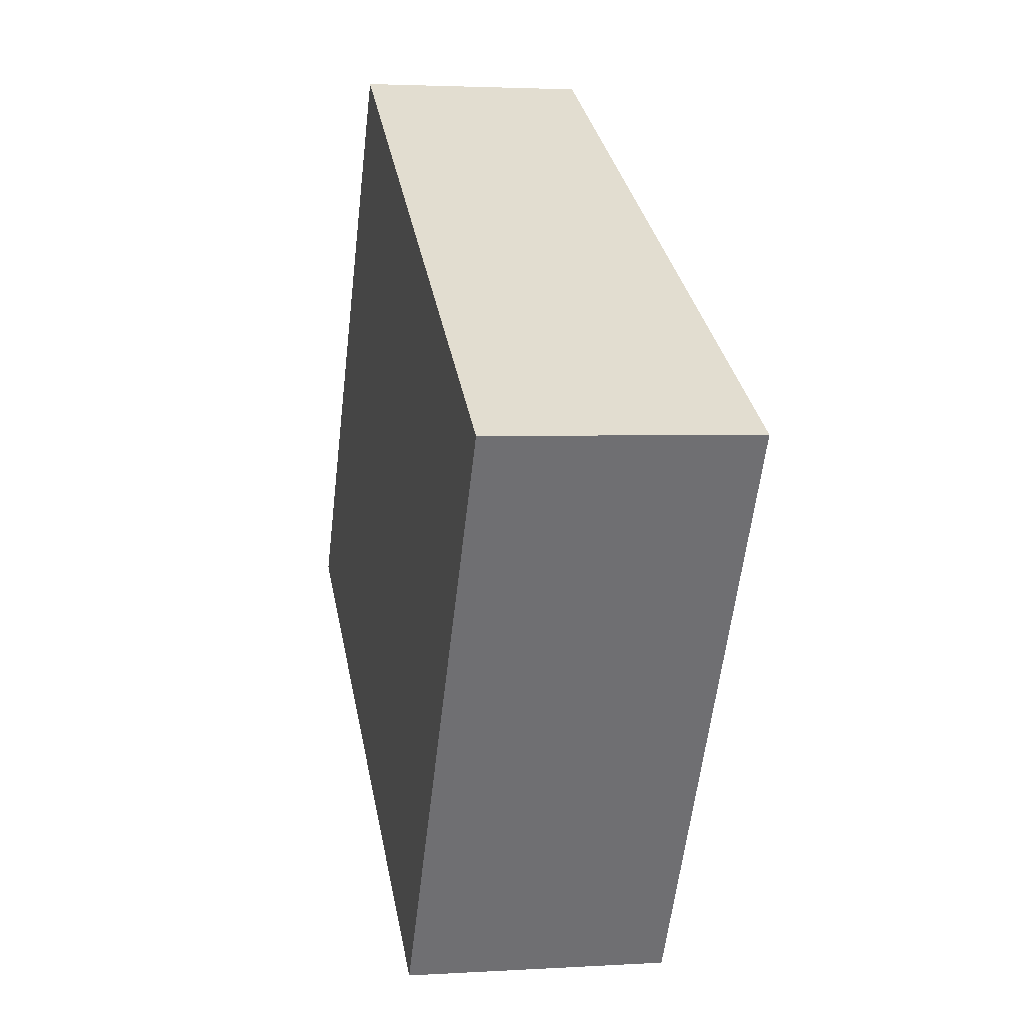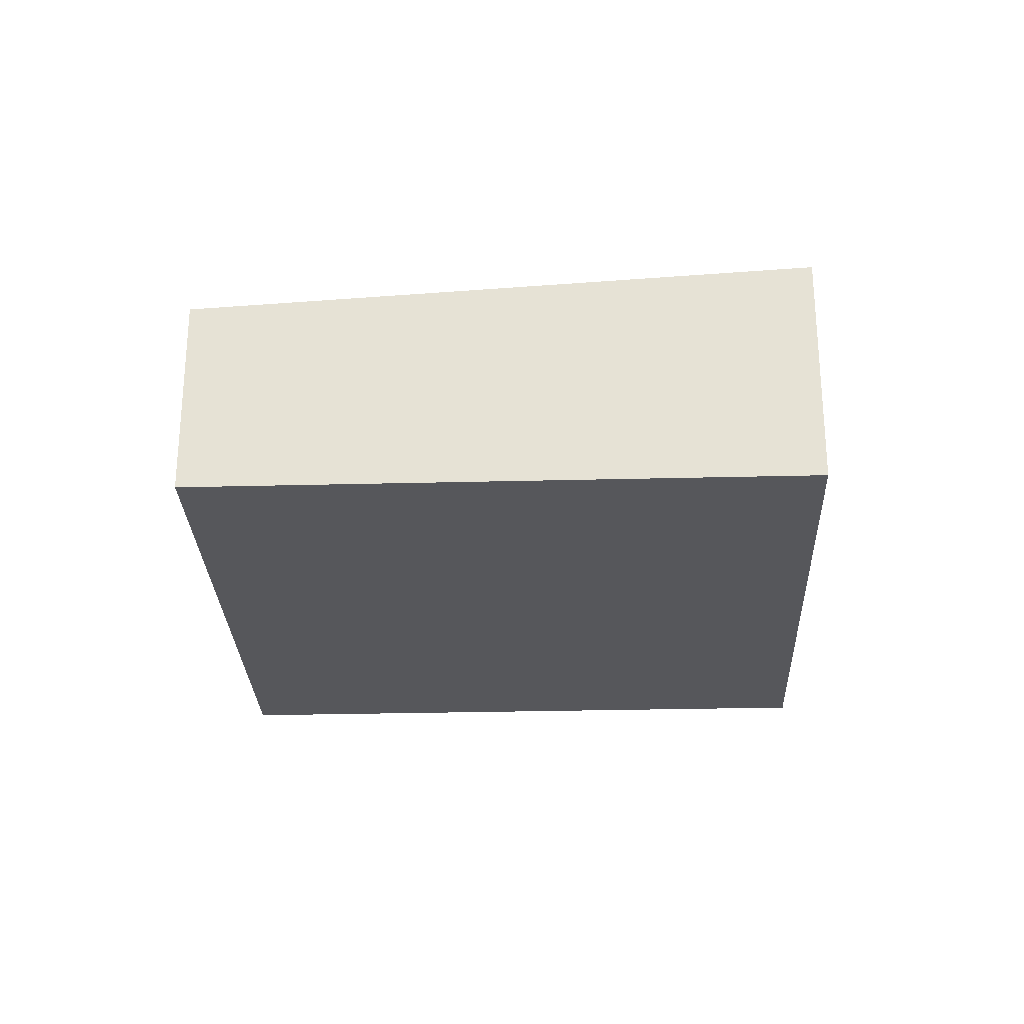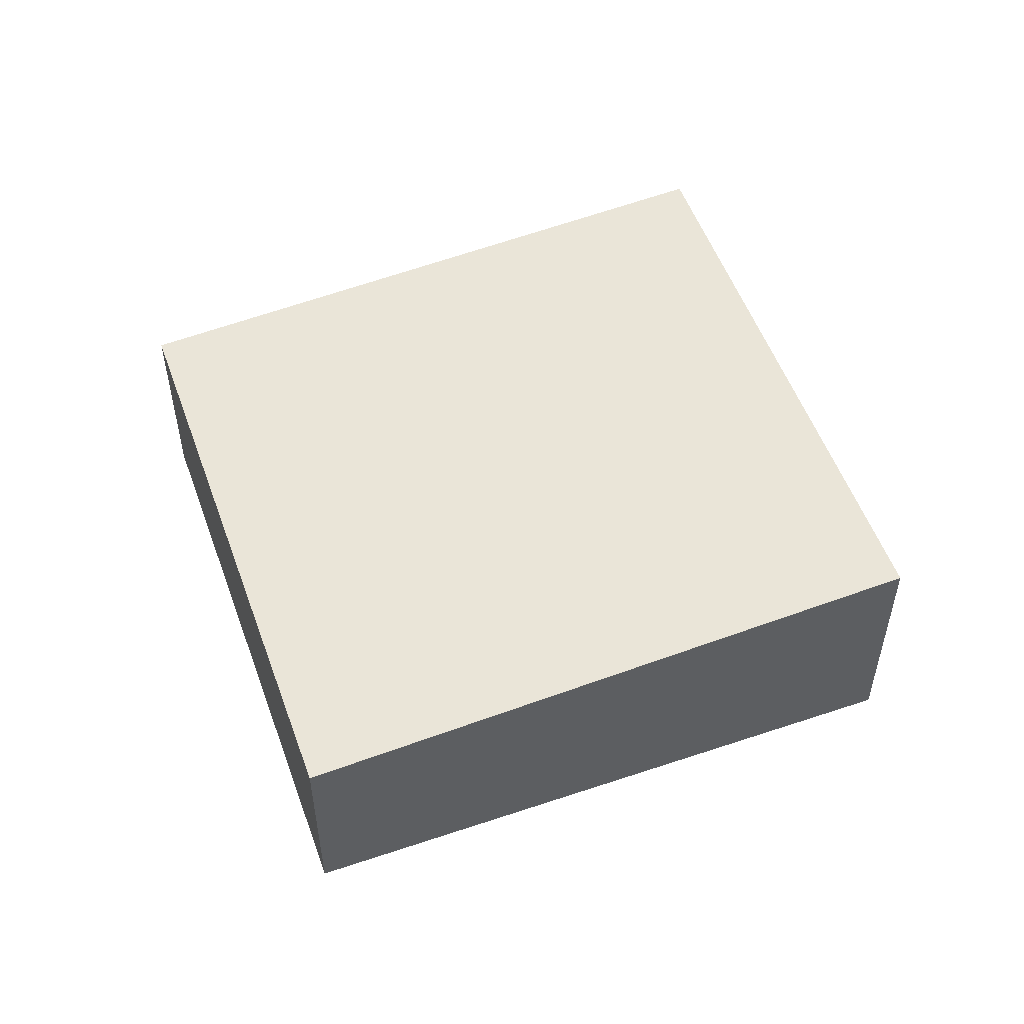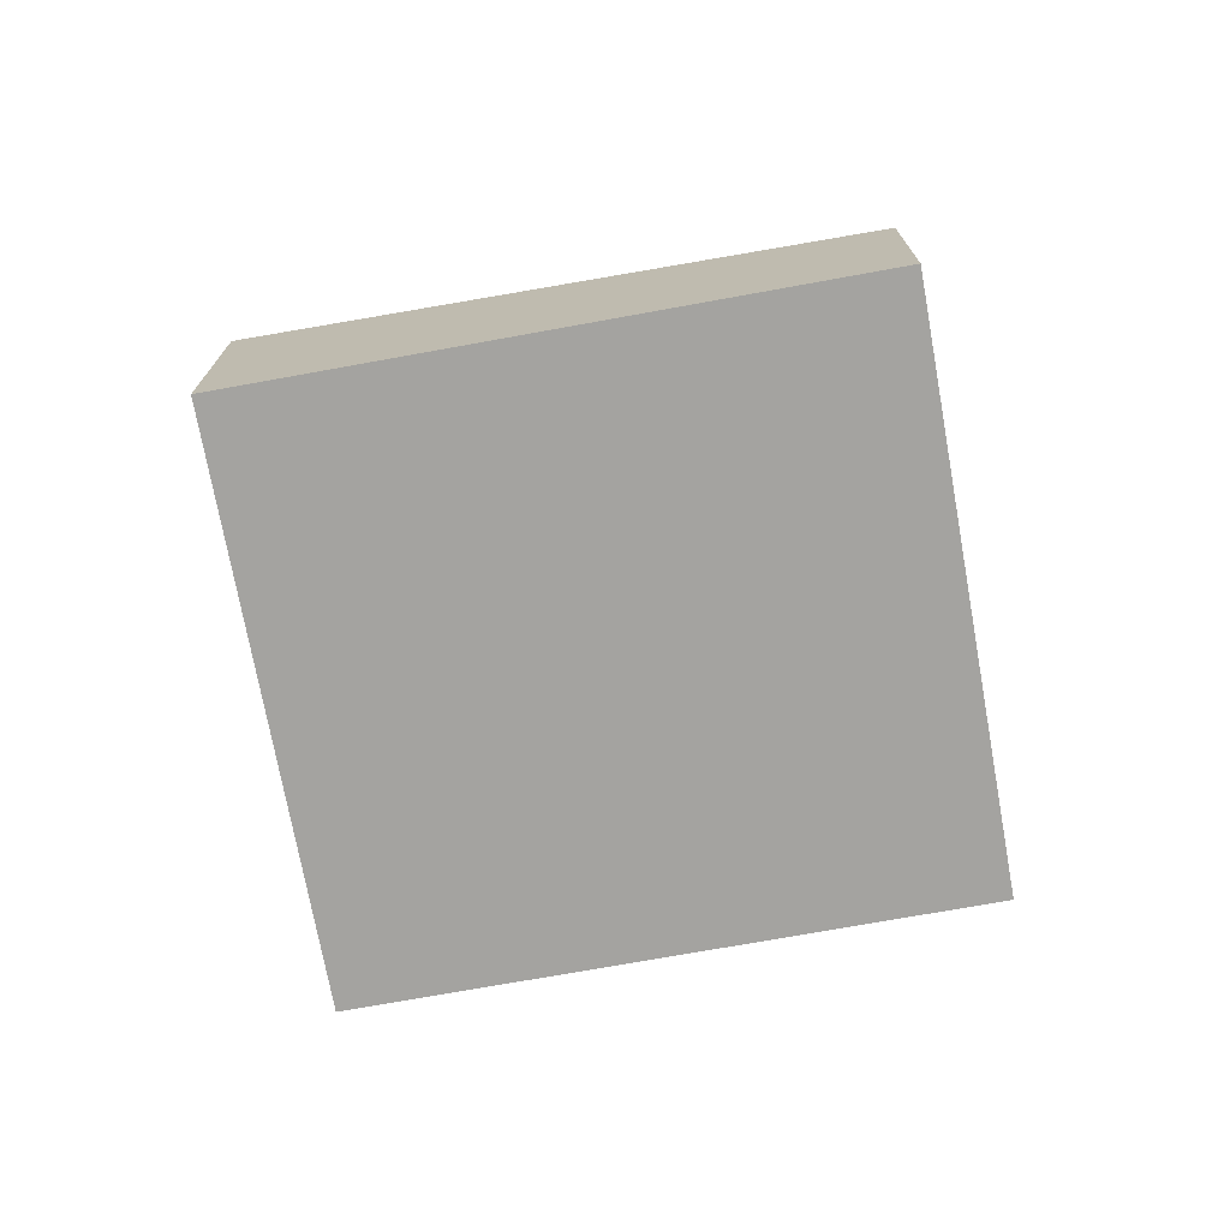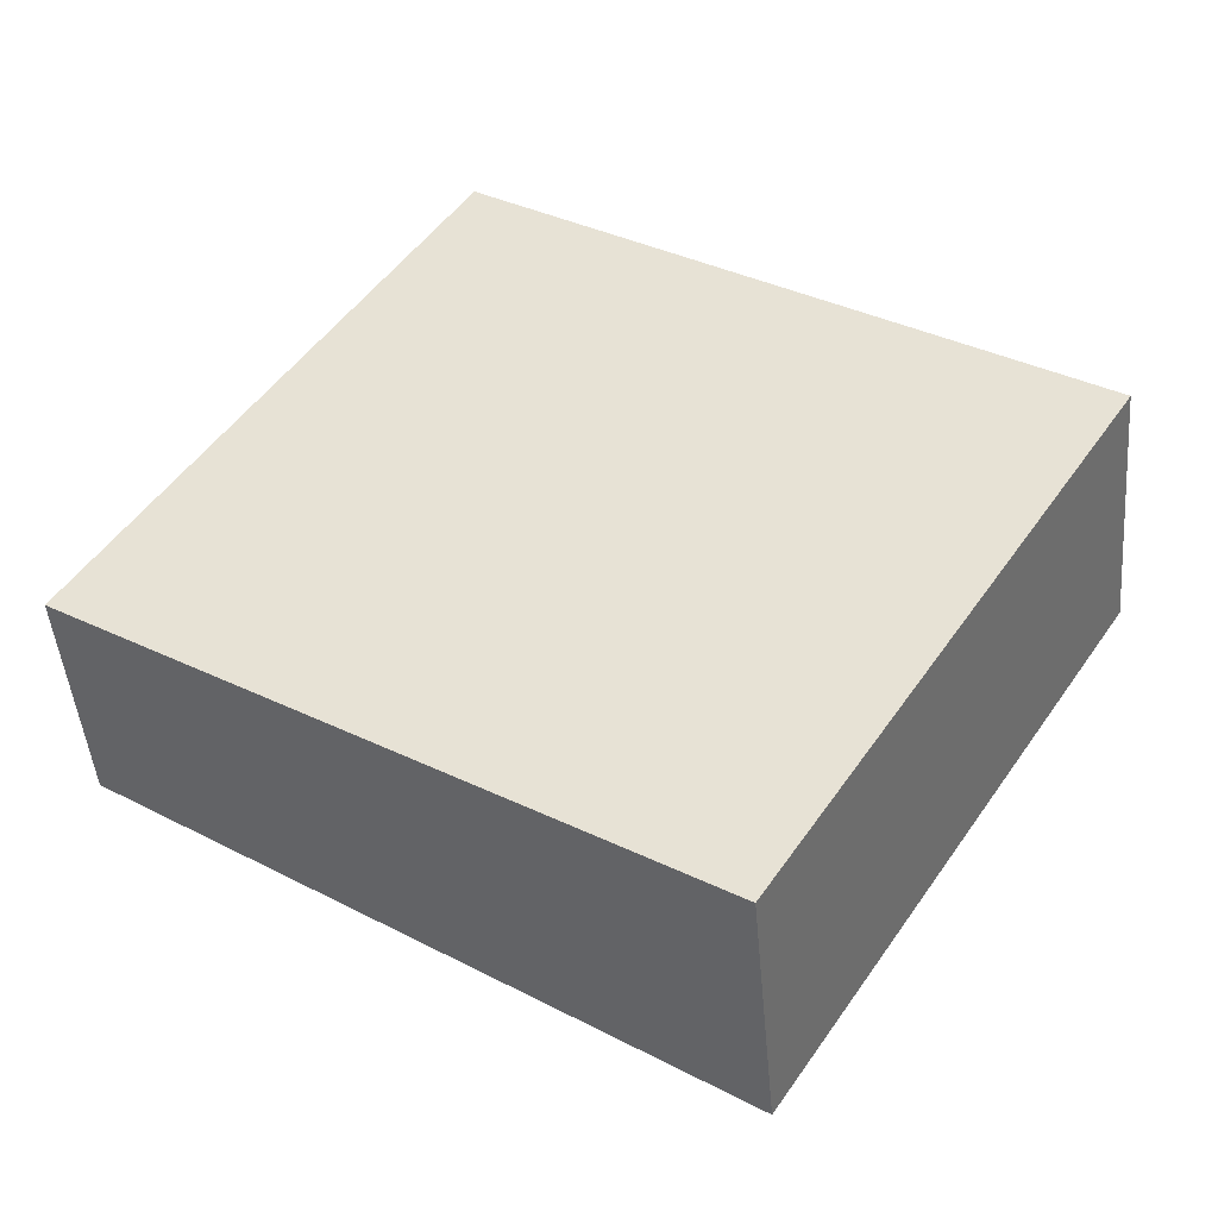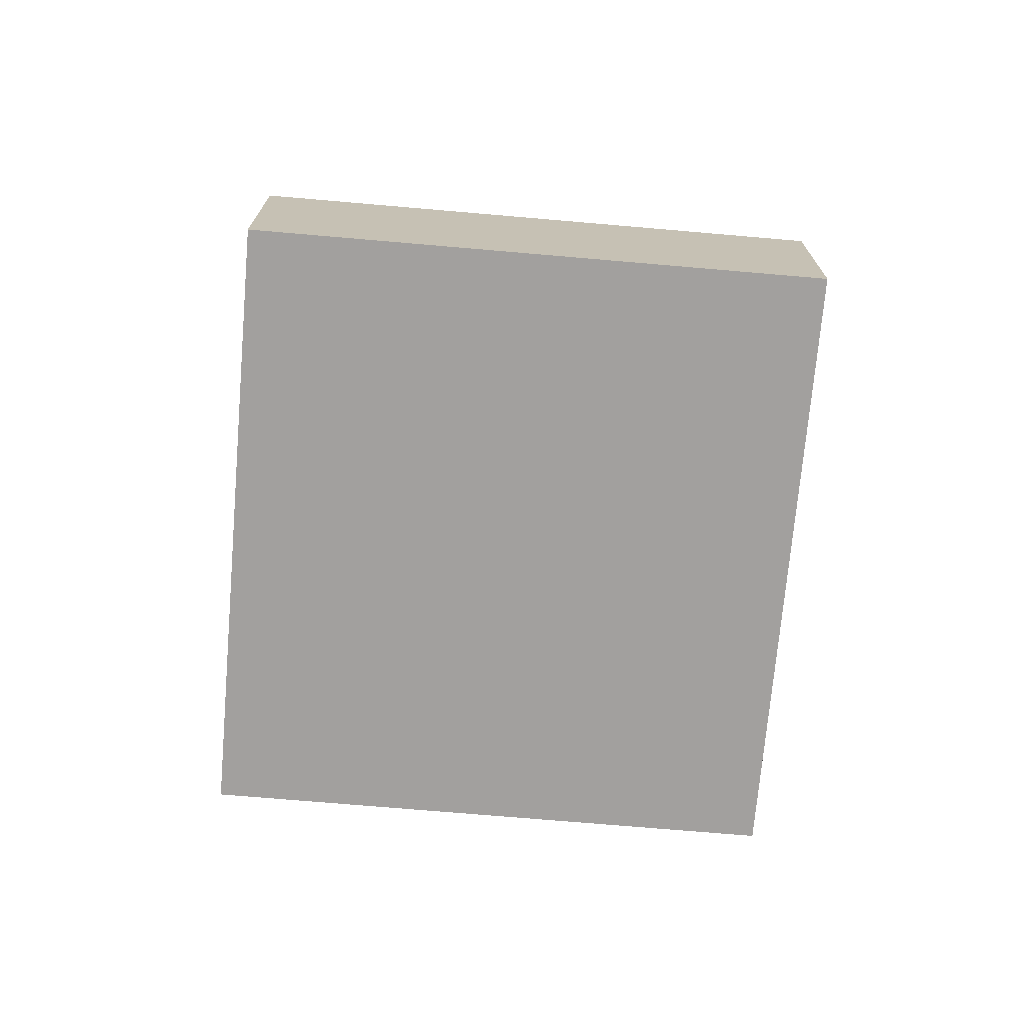
<metadata>
{"format":"obj","ext":"obj","renderer":"f3d","projection":"perspective","resolution":1024,"background":"white","views":[{"elev":2.9,"azim":77.9,"up":"+Z"},{"elev":-27.4,"azim":34.5,"up":"+Y"},{"elev":53.7,"azim":12.5,"up":"+Y"},{"elev":-72.9,"azim":-137.5,"up":"+Y"},{"elev":-46.0,"azim":4.9,"up":"+Z"},{"elev":-71.9,"azim":-62.7,"up":"+Y"}]}
</metadata>
<code>
v  0 2.296 1.406e-16
v  9.525 2.685 1.831
v  5.989 2.685 -3.777
v  3.536 2.296 5.608
v  5.989 2.313e-16 -3.777
v  0 0 0
v  3.536 -3.434e-16 5.608
v  9.525 -1.121e-16 1.831
g defaultobject
f 1 2 3
f 2 1 4
f 5 1 3
f 1 5 6
f 6 4 1
f 4 6 7
f 4 8 2
f 8 4 7
f 8 3 2
f 3 8 5
f 8 6 5
f 6 8 7

</code>
